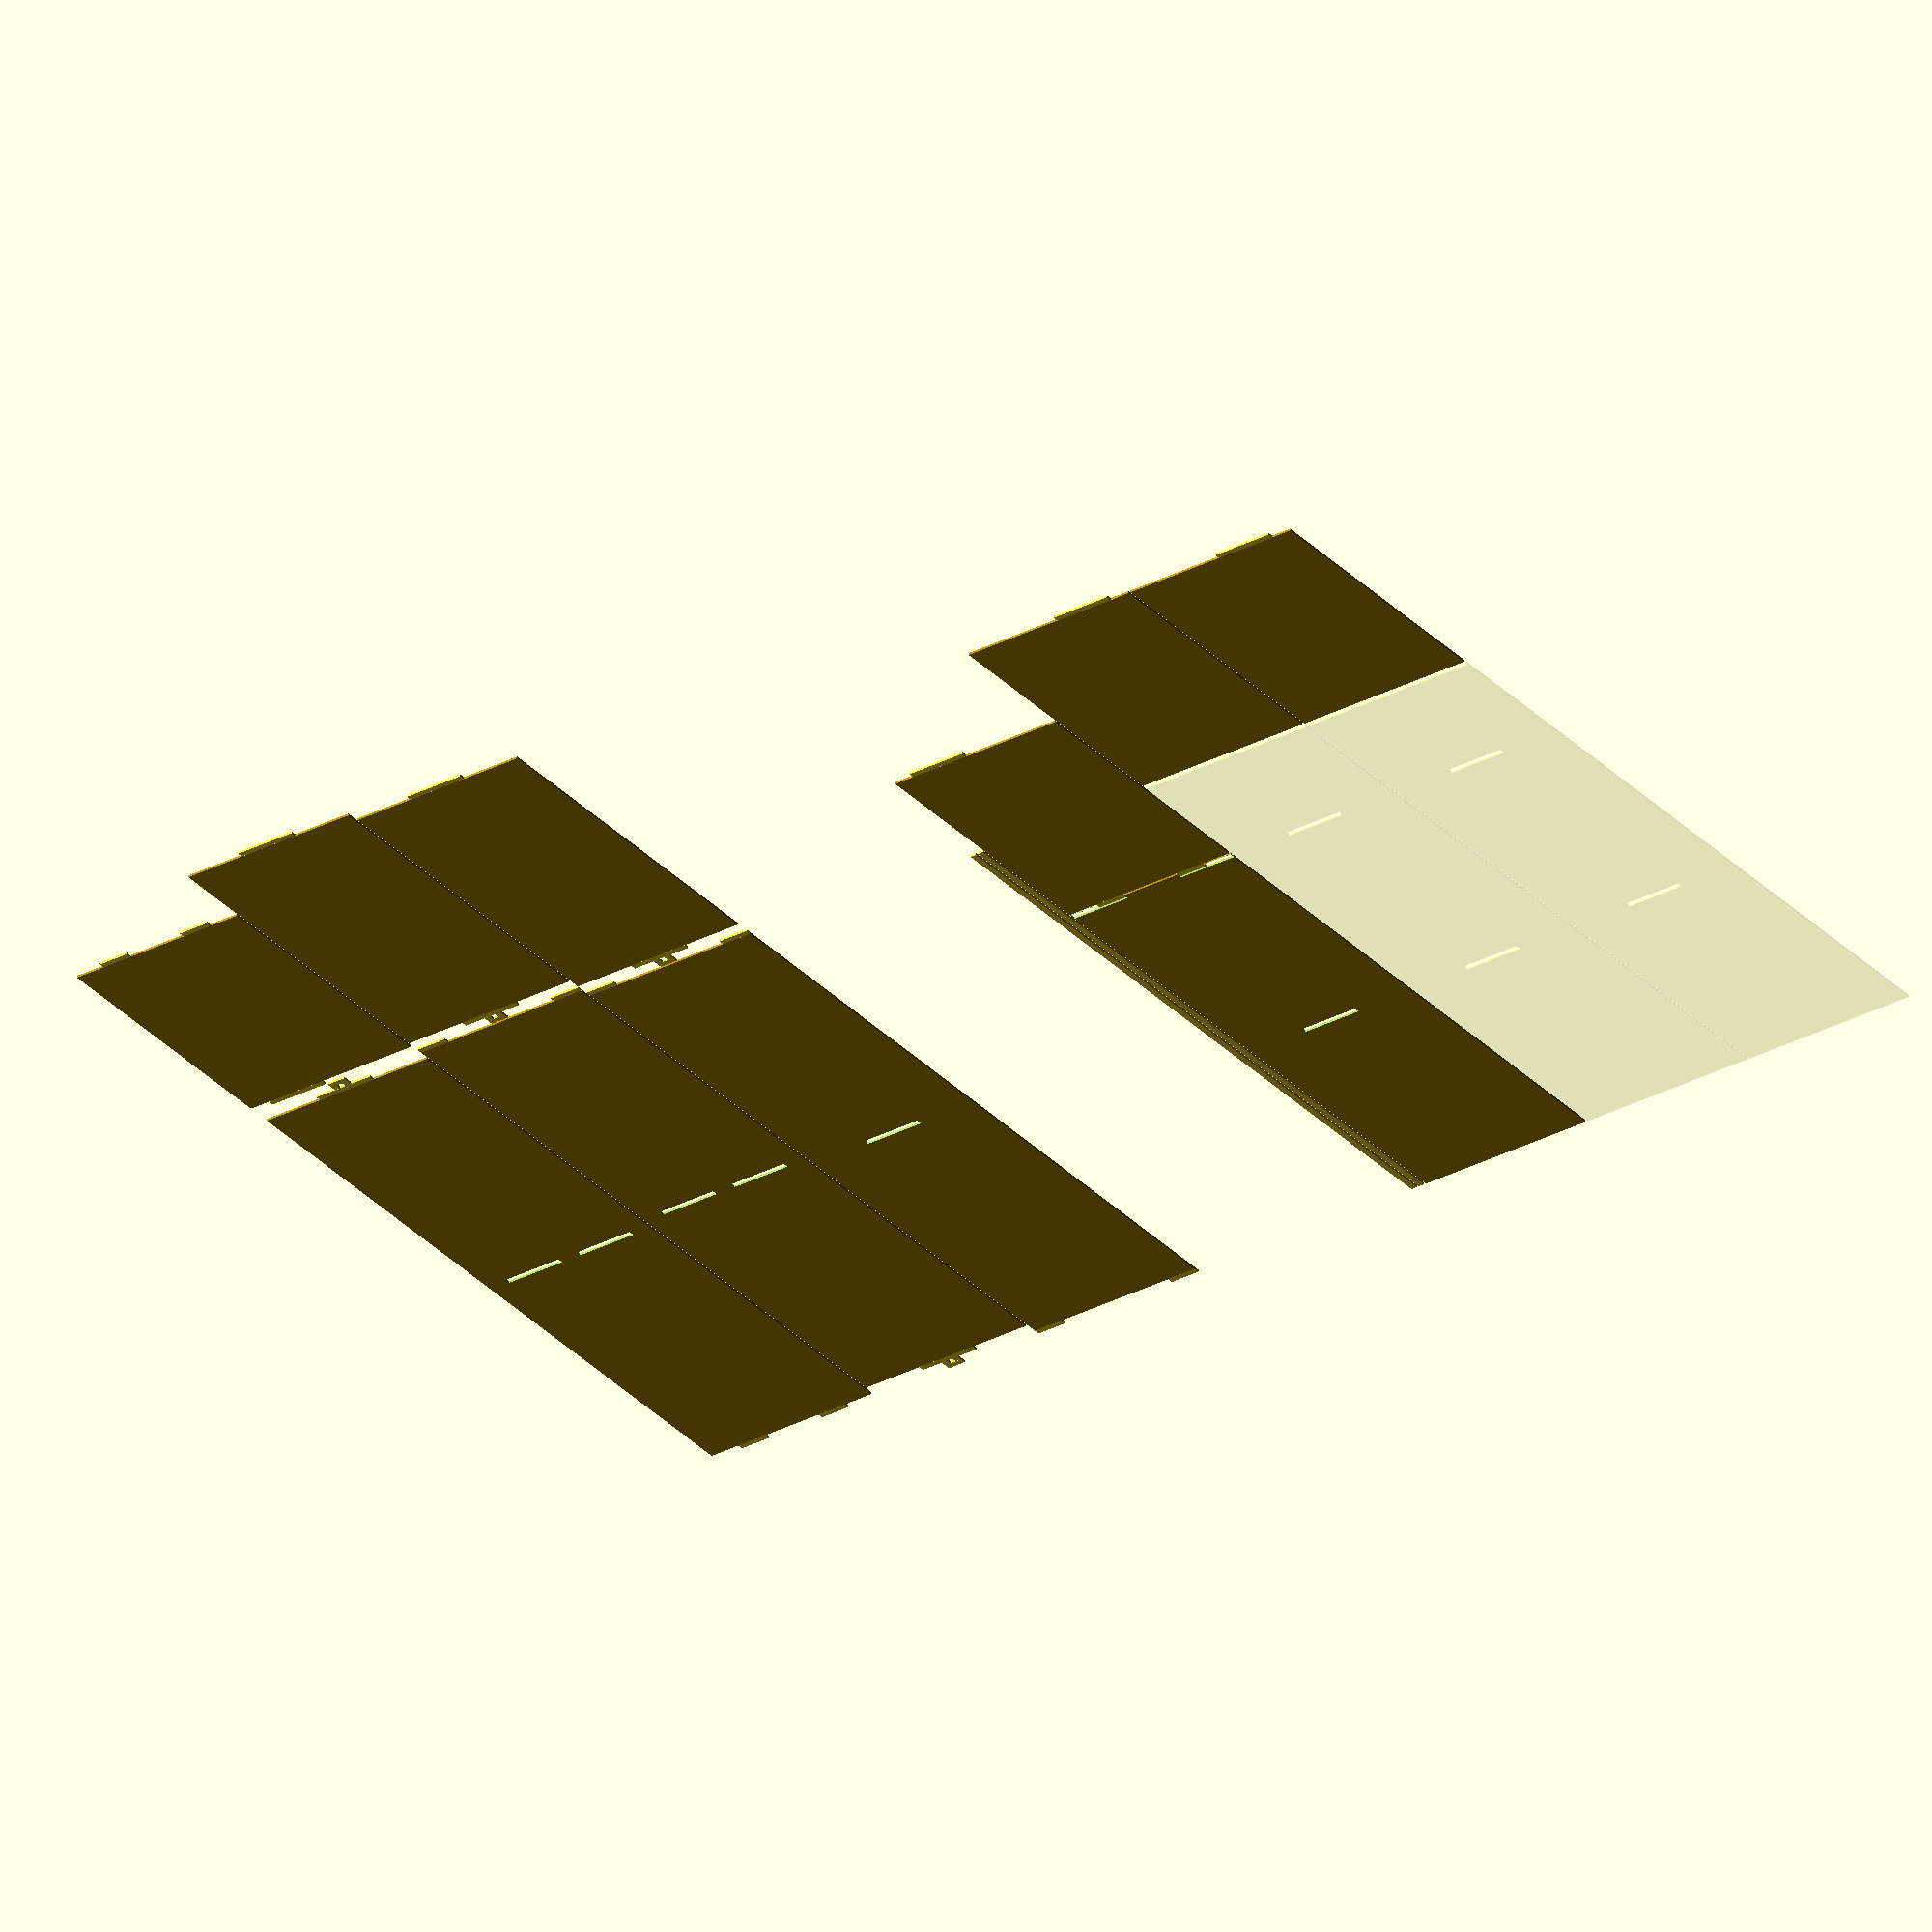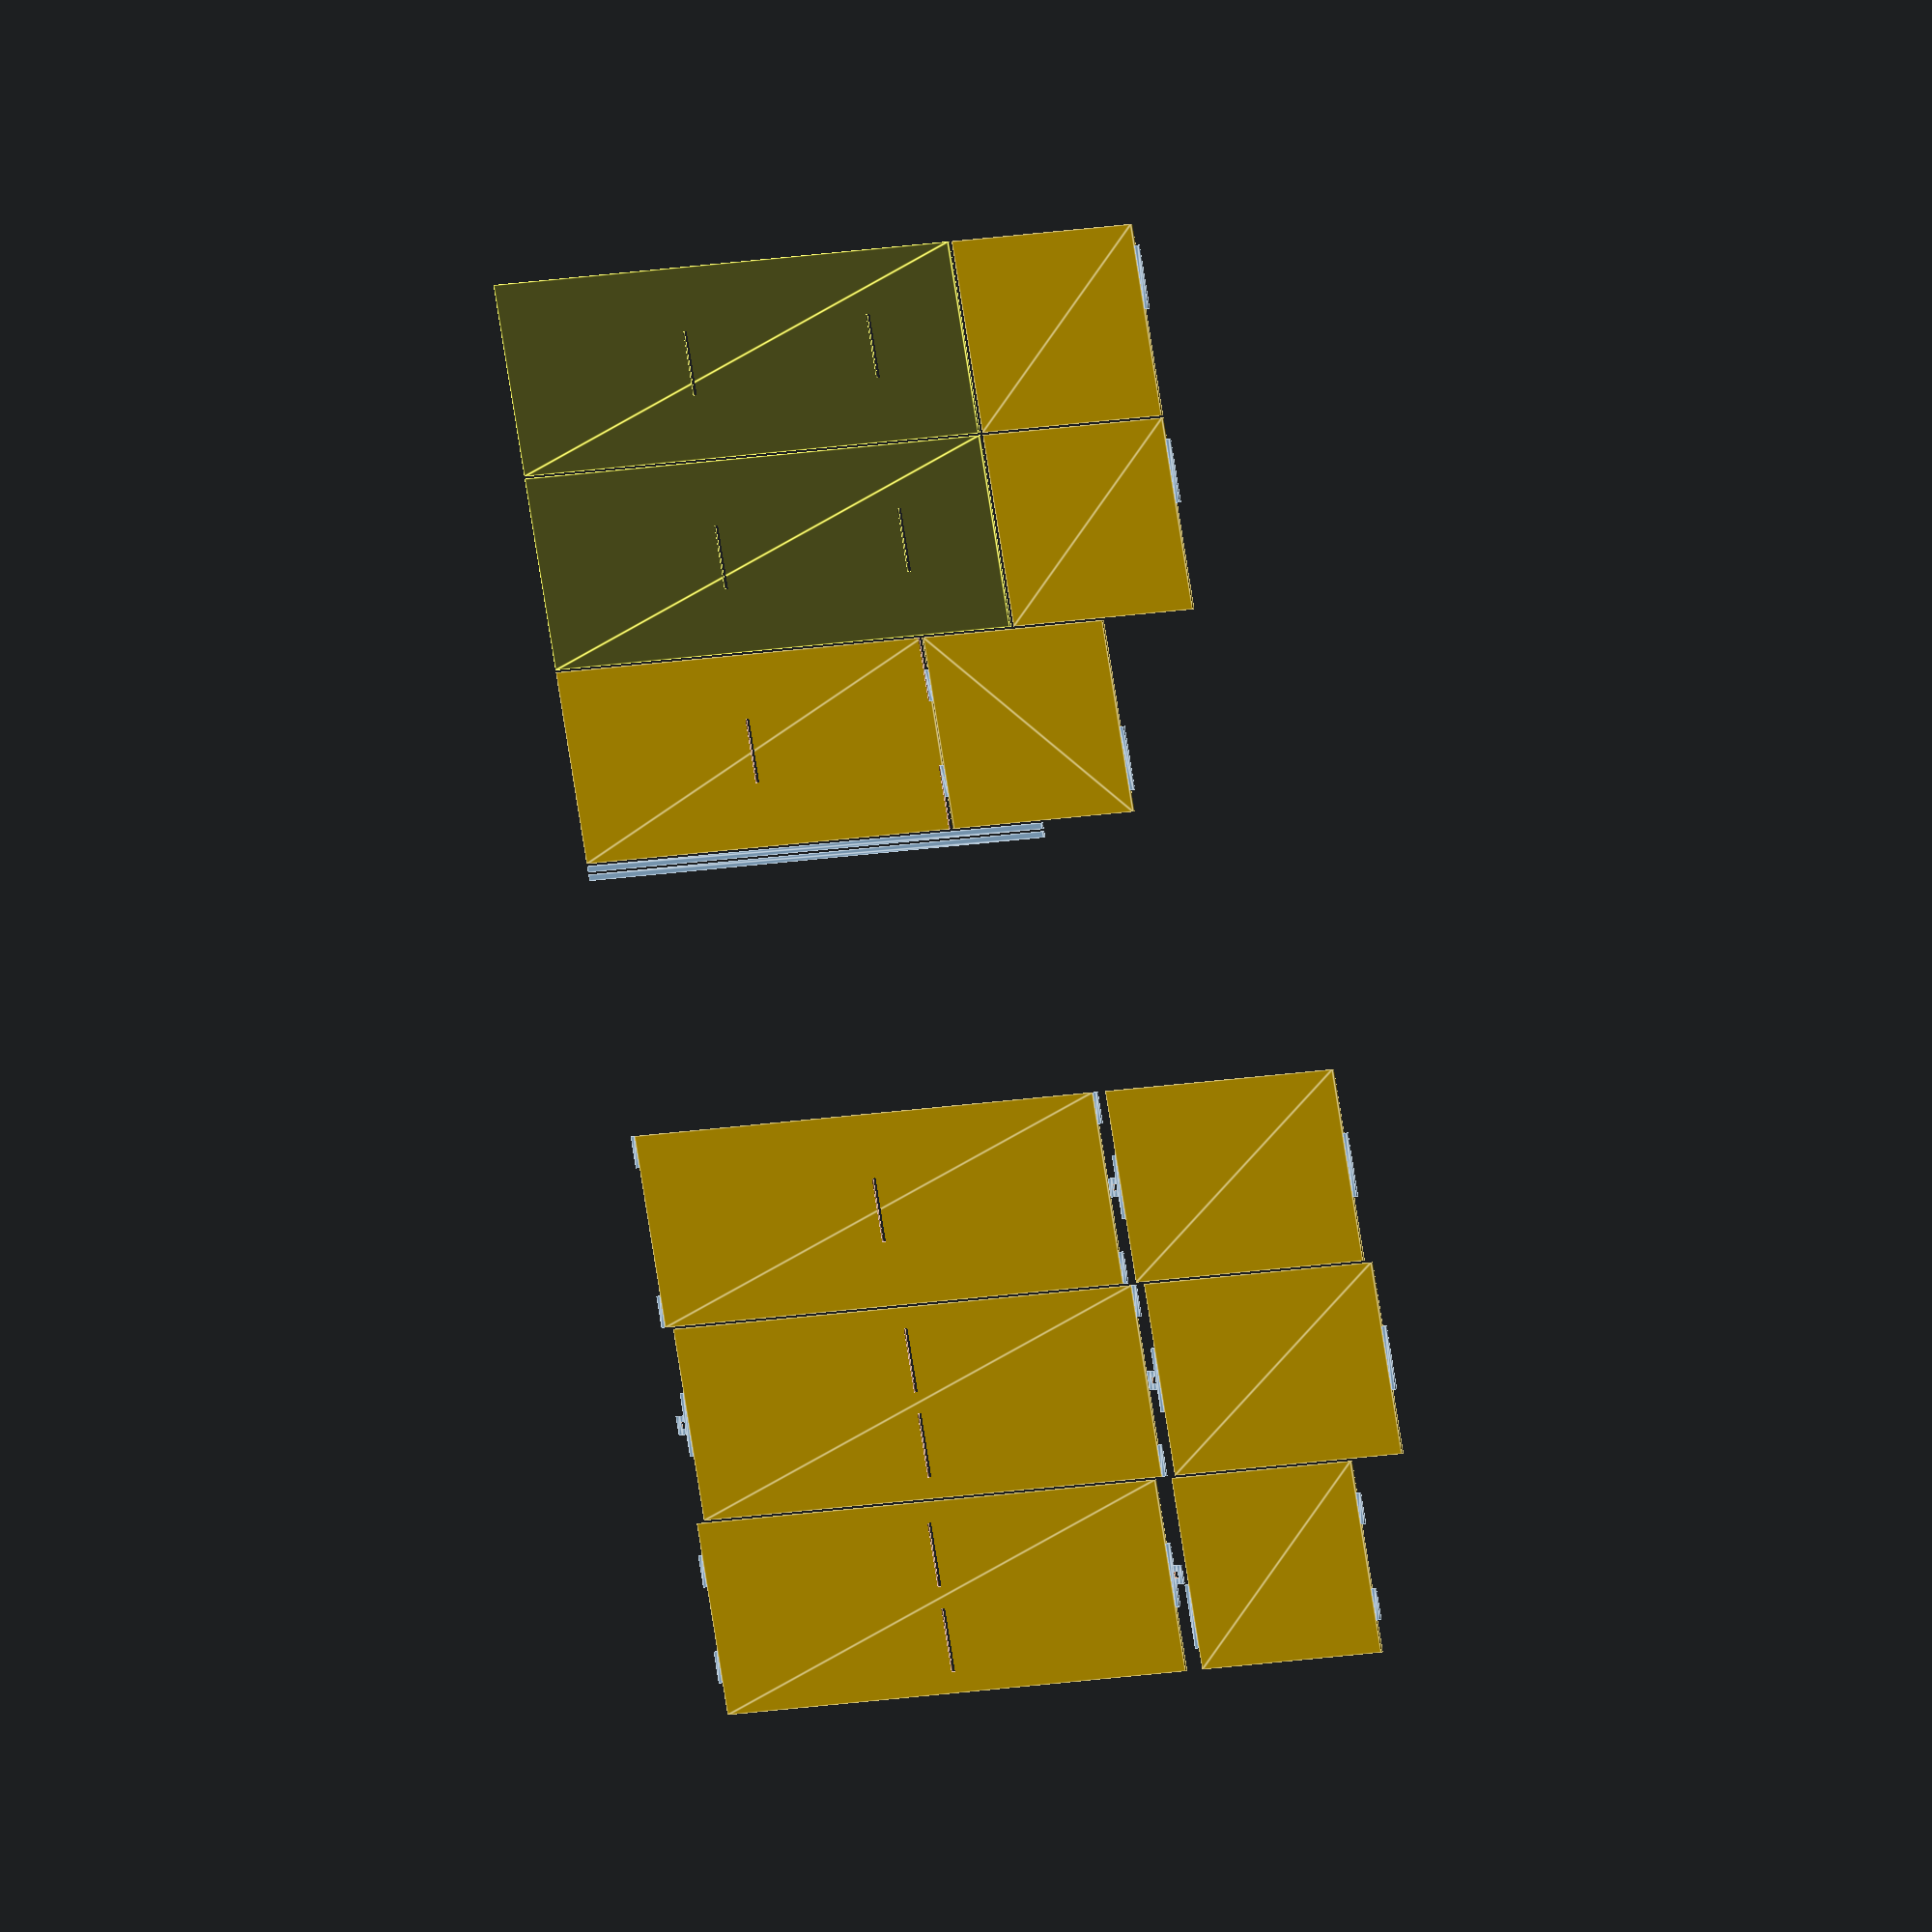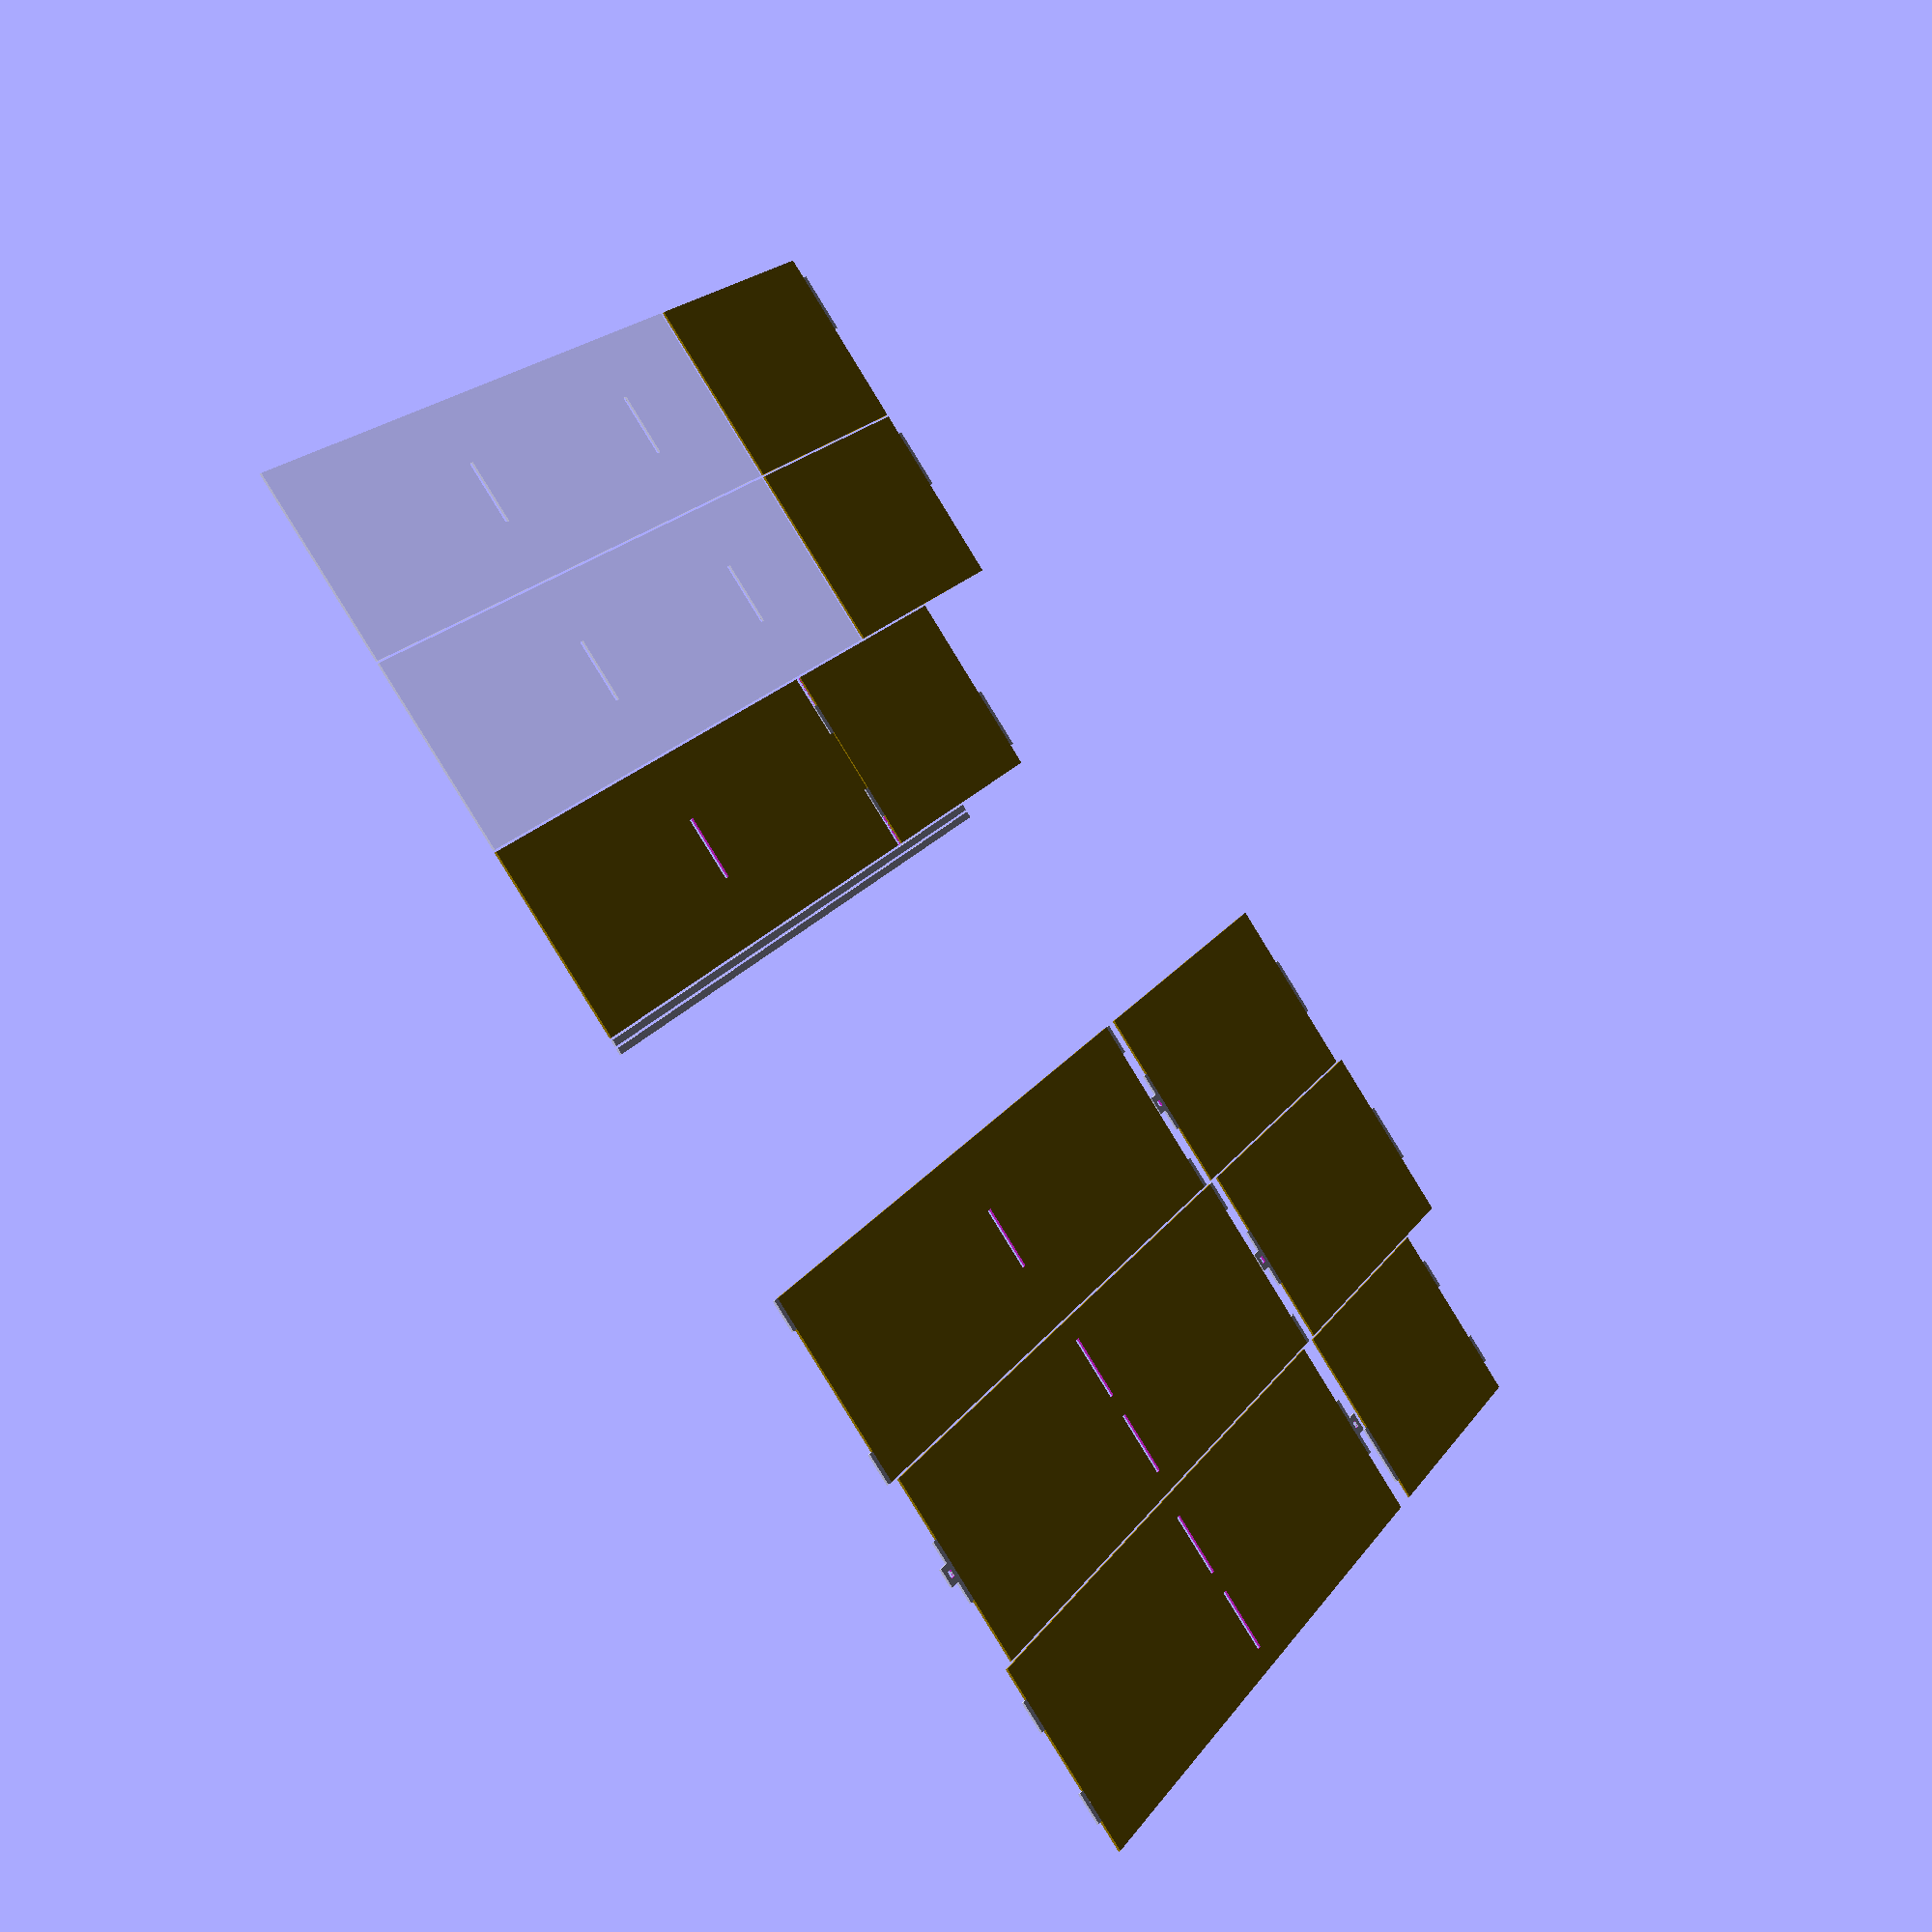
<openscad>
jarwidth=90;
jarbottomwidth=60;
jarheight=70;
mdfwidth=3;
spiel=2;
schlitzwidth=30;

module jar(){
    color("beige",.7)
    translate([jarwidth/2,jarwidth/2])
    cylinder($fn=20,h=jarheight, r1=jarbottomwidth/2, r2=jarwidth/2);
}

module jarrow(){
    for (i=[0:3]){
        translate([i*2*jarwidth+i*mdfwidth,0,0])
            jar();
        translate([i*2*jarwidth+i*mdfwidth+jarwidth,0,0])
            jar();
    }
}

module brett(length){   
    color("#aa8800")
    square([length,jarwidth]);
}

module hbrett(length){
//    linear_extrude(mdfwidth)
        brett(length);
}

module hbrett_long_left(){
//    linear_extrude(mdfwidth)
    union(){
        difference(){    
            brett(4*jarwidth+mdfwidth); 
            translate([jarwidth*2,10])    
                square([mdfwidth,schlitzwidth]); 
            translate([jarwidth*2,jarwidth-10-schlitzwidth])       
                square([mdfwidth,schlitzwidth]);
        }
        translate([-mdfwidth,jarwidth/2-schlitzwidth/2])
            square([mdfwidth,schlitzwidth]);  
       translate([0,schlitzwidth/2-1.5*mdfwidth]){
        difference(){
            translate([-2*mdfwidth,jarwidth/2-schlitzwidth/2])
                square([mdfwidth,3*mdfwidth]);   
            translate([-2*mdfwidth,jarwidth/2-schlitzwidth/2+mdfwidth])
                square([mdfwidth,mdfwidth]);       
        }
        translate([-3*mdfwidth,jarwidth/2-schlitzwidth/2])
            square([mdfwidth,3*mdfwidth]); 
       }    
//        
        translate([4*jarwidth+mdfwidth,0])
            square([mdfwidth,schlitzwidth/2]); 
        translate([4*jarwidth+mdfwidth,jarwidth-schlitzwidth/2])
            square([mdfwidth,schlitzwidth/2]);  
    }
}


module hbrett_long_right(){
//    linear_extrude(mdfwidth)
    union(){
        difference(){    
            brett(4*jarwidth+mdfwidth); 
            translate([jarwidth*2,10])    
                square([mdfwidth,schlitzwidth]); 
            translate([jarwidth*2,jarwidth-10-schlitzwidth])       
                square([mdfwidth,schlitzwidth]);
        }
        translate([4*jarwidth+mdfwidth,jarwidth/2-schlitzwidth/2])
            square([mdfwidth,schlitzwidth]); 
        translate([-mdfwidth,jarwidth/2+schlitzwidth/2])
            square([mdfwidth,schlitzwidth/2]); 
        translate([-mdfwidth,schlitzwidth/2])
            square([mdfwidth,schlitzwidth/2]);        
//        
   translate([0,schlitzwidth/2-1.5*mdfwidth]){
        difference(){
            translate([4*jarwidth+2*mdfwidth,jarwidth/2-schlitzwidth/2])
                square([mdfwidth,3*mdfwidth]);   
            translate([4*jarwidth+2*mdfwidth,jarwidth/2-schlitzwidth/2+mdfwidth])
                square([mdfwidth,mdfwidth]);       
        }
        translate([4*jarwidth+3*mdfwidth,jarwidth/2-schlitzwidth/2])
            square([mdfwidth,3*mdfwidth]); 
       }  
    }
}


module hbrett_kurz(){
//    linear_extrude(mdfwidth)
    union(){    
        brett(2*jarwidth); 
        translate([2*jarwidth,jarwidth/2-schlitzwidth/2])
            square([mdfwidth,schlitzwidth]);
        translate([-mdfwidth,jarwidth/2-schlitzwidth/2])
            square([mdfwidth,schlitzwidth]);
        translate([0,schlitzwidth/2-1.5*mdfwidth]){
            difference(){
                translate([-2*mdfwidth,jarwidth/2-schlitzwidth/2])
                    square([mdfwidth,3*mdfwidth]);   
                translate([-2*mdfwidth,jarwidth/2-schlitzwidth/2+mdfwidth])
                    square([mdfwidth,mdfwidth]);       
            }
            translate([-3*mdfwidth,jarwidth/2-schlitzwidth/2])
                square([mdfwidth,3*mdfwidth]); 
           }  
        }    
}
    
module hbrett_middle(){
//    linear_extrude(mdfwidth)
    union(){
        difference(){    
            brett(4*jarwidth+mdfwidth); 
            translate([jarwidth*2,jarwidth/2-schlitzwidth/2])    
                square([mdfwidth,schlitzwidth]);  
            }
            translate([-mdfwidth,0])
                square([mdfwidth,schlitzwidth/2]); 
            translate([-mdfwidth,jarwidth-schlitzwidth/2])
                square([mdfwidth,schlitzwidth/2]); 
            translate([4*jarwidth+mdfwidth,0])
                square([mdfwidth,schlitzwidth/2]); 
            translate([4*jarwidth+mdfwidth,jarwidth-schlitzwidth/2])
                square([mdfwidth,schlitzwidth/2]);          
        }
}


module vbrett_aussen(){   
color("yellow",.2)    
//rotate([0,-90,0])
//linear_extrude(mdfwidth)
    difference(){    
    brett(5*jarheight+2*mdfwidth+2*spiel); 
    translate([jarheight*2+spiel,jarwidth/2-schlitzwidth/2])    
        square([mdfwidth,schlitzwidth]);
    translate([jarheight*4+spiel*2+mdfwidth,jarwidth/2-schlitzwidth/2])    
        square([mdfwidth,schlitzwidth]);
    }
}


module vbrett_mitte(){   
//rotate([0,-90,0])
//linear_extrude(mdfwidth)
    difference(){   
    brett(4*jarheight+2*mdfwidth+2*spiel);
    translate([jarheight*2+spiel,jarwidth/2-schlitzwidth/2])    
        square([mdfwidth,schlitzwidth]);
    translate([jarheight*4+spiel*2+mdfwidth,0])    
        square([mdfwidth,schlitzwidth]);
    translate([jarheight*4+spiel*2+mdfwidth,jarwidth-schlitzwidth])    
        square([mdfwidth,schlitzwidth]);
    }
}


module vbrett_innen(){   
//rotate([0,-90,0])
//linear_extrude(mdfwidth)
    brett(jarheight*2+spiel);
}


module vbrett_innen_bottom(){   
//rotate([0,-90,0])
//linear_extrude(mdfwidth)
    union(){
        brett(jarheight*2+spiel);
        translate([jarheight*2+spiel,10])
            square([mdfwidth,schlitzwidth]);
    }
}

module vbrett_innen_mitte(){   
//rotate([0,-90,0])
//linear_extrude(mdfwidth)
    union(){
        brett(jarheight*2+spiel);
        translate([-mdfwidth,jarwidth/2+schlitzwidth/2-10])
            square([mdfwidth,schlitzwidth]);
        translate([jarheight*2+spiel,jarwidth/2+schlitzwidth/2])
            square([mdfwidth,schlitzwidth/2]);   
        translate([jarheight*2+spiel,schlitzwidth/2])
            square([mdfwidth,schlitzwidth/2]);        
    }    
}



module joint(){
    color("white")
        difference(){
                union(){
                        cube([mdfwidth*3,jarwidth+2,mdfwidth*3]); 
                    translate([4.5,1,4.5])
                sphere(3,$fn=60);
                    }
                translate([-10,1,mdfwidth])
                cube([100,jarwidth,mdfwidth]);
                translate([mdfwidth*2,1,-10])
                rotate([0,-90,0])
                cube([100,jarwidth,mdfwidth]);
    }
}


module joint2(){
    color("white")
    difference(){
        union(){
            joint();
            translate([0.5,jarwidth/2+1,1.5*mdfwidth])
                sphere(6,center=true);
        }
        translate([-mdfwidth,1,mdfwidth])
            cube([100,jarwidth,mdfwidth]);
        translate([-.01,jarwidth/2-.5,-5])
            cube([mdfwidth+.1,mdfwidth+.1,20]);
        translate([mdfwidth*2,1,-10])
                rotate([0,-90,0])
                cube([100,jarwidth,mdfwidth]);
    }
}


module spiess(){
//    translate([0,mdfwidth,0])
//    rotate([90,0,0])
//    linear_extrude(mdfwidth){
        square([mdfwidth,5*jarheight+2*mdfwidth+2*spiel]);
//        }
}
    
//joint();



//translate([0,0,0])    
//    jarrow();
//translate([0,0,1*jarheight])    
//    jarrow();
//translate([0,0,2*jarheight+mdfwidth+spiel])    
//    jarrow();
//translate([0,0,3*jarheight+mdfwidth+spiel])    
//    jarrow(); 
//translate([0,0,4*jarheight+mdfwidth*2+spiel*2])    
//    jarrow();
// 
//translate([4*jarwidth+mdfwidth,0,0])
//{
//translate([0,0,0])    
//    jarrow();
//translate([0,0,1*jarheight])    
//    jarrow();
//translate([0,0,2*jarheight+mdfwidth+spiel])    
//    jarrow();
//translate([0,0,3*jarheight+mdfwidth+spiel])    
//    jarrow(); 
//translate([0,0,4*jarheight+mdfwidth*2+spiel*2])    
//    jarrow();
//}


//color("black")
//translate([-2*mdfwidth,jarwidth/2-mdfwidth/2,0])
//spiess();
//
//color("yellow",.6)
//translate([0,0])
//vbrett_aussen();
//
//color("grey")
//translate([0,0,2*jarheight+spiel])
//    hbrett_long_left();
//
//color("pink")    
//translate([0,0,4*jarheight+spiel*2+mdfwidth])
//    hbrett_kurz();
//    
//color("brown")    
//translate([2*jarwidth+mdfwidth,0,4*jarheight+spiel*2+mdfwidth])
//    hbrett_middle();
//
//color("red")    
//translate([2*jarwidth+mdfwidth,0,0])    
//vbrett_innen_bottom();
//
//color("green")    
//translate([2*jarwidth+mdfwidth,0,jarheight*2+spiel+mdfwidth])    
//vbrett_innen_mitte();
//
//
//translate([mdfwidth+4*jarwidth+mdfwidth,0,0])    
//vbrett_mitte();
//
//color("grey")
//translate([4*jarwidth+2*mdfwidth,0,2*jarheight+spiel])
//    hbrett_long_right();
//
//color("pink")    
//translate([6*jarwidth+3*mdfwidth,0,4*jarheight+spiel*2+mdfwidth])
//    hbrett_kurz(2*jarwidth);
////    
//color("brown")    
//translate([2*jarwidth,0,4*jarheight+spiel*2+mdfwidth])
//    hbrett(4*jarwidth);
//
//
//color("red")    
//translate([mdfwidth*2+6*jarwidth+mdfwidth,0,0])    
//vbrett_innen_bottom();
//
//color("green")    
//translate([mdfwidth*2+6*jarwidth+mdfwidth,0,jarheight*2+spiel+mdfwidth])    
//vbrett_innen_mitte();
//
//
//translate([8*jarwidth+4*mdfwidth,0,0])  
//vbrett_aussen();
//
//for(i=[0:4]){
//    translate([-2*mdfwidth+2*i*jarwidth+i*mdfwidth,-1,2*jarheight-1])
//    joint2();
//    translate([-2*mdfwidth+2*i*jarwidth+i*mdfwidth,-1,4*jarheight+mdfwidth+spiel-1])
//    joint();  
//} 

translate([0,0])
    vbrett_aussen();
translate([0,91])
    vbrett_aussen();
translate([0,182])
    vbrett_mitte(); 
translate([433,182])
mirror([1,0,0])
    vbrett_innen_mitte();
translate([363,0])
    vbrett_innen_bottom();
translate([363,91])
    vbrett_innen_bottom();
translate([0,276])
rotate([0,0,-90])     
    spiess();
translate([0,280])
rotate([0,0,-90])     
    spiess();  
   
translate([mdfwidth,400]){
    translate([0,0])
        hbrett_middle(); 
    translate([mdfwidth*2,91])
        hbrett_long_left();
    translate([0,182])
        hbrett_long_right();
    translate([373,0])
        hbrett_kurz();
    translate([379,91])
        hbrett_kurz();
    translate([376,182])
        vbrett_innen_mitte();
}

</openscad>
<views>
elev=302.2 azim=235.4 roll=358.7 proj=o view=solid
elev=345.1 azim=195.2 roll=232.7 proj=o view=edges
elev=41.1 azim=232.6 roll=131.2 proj=p view=solid
</views>
